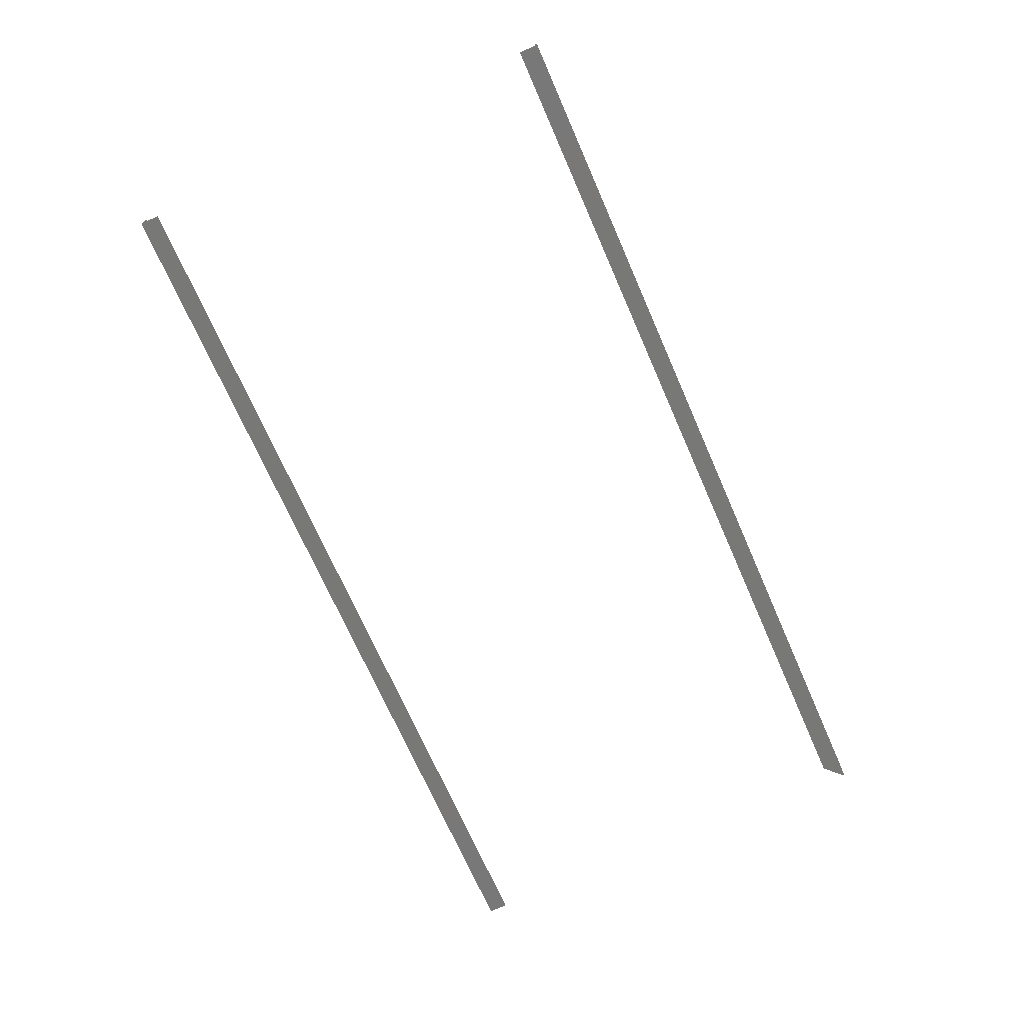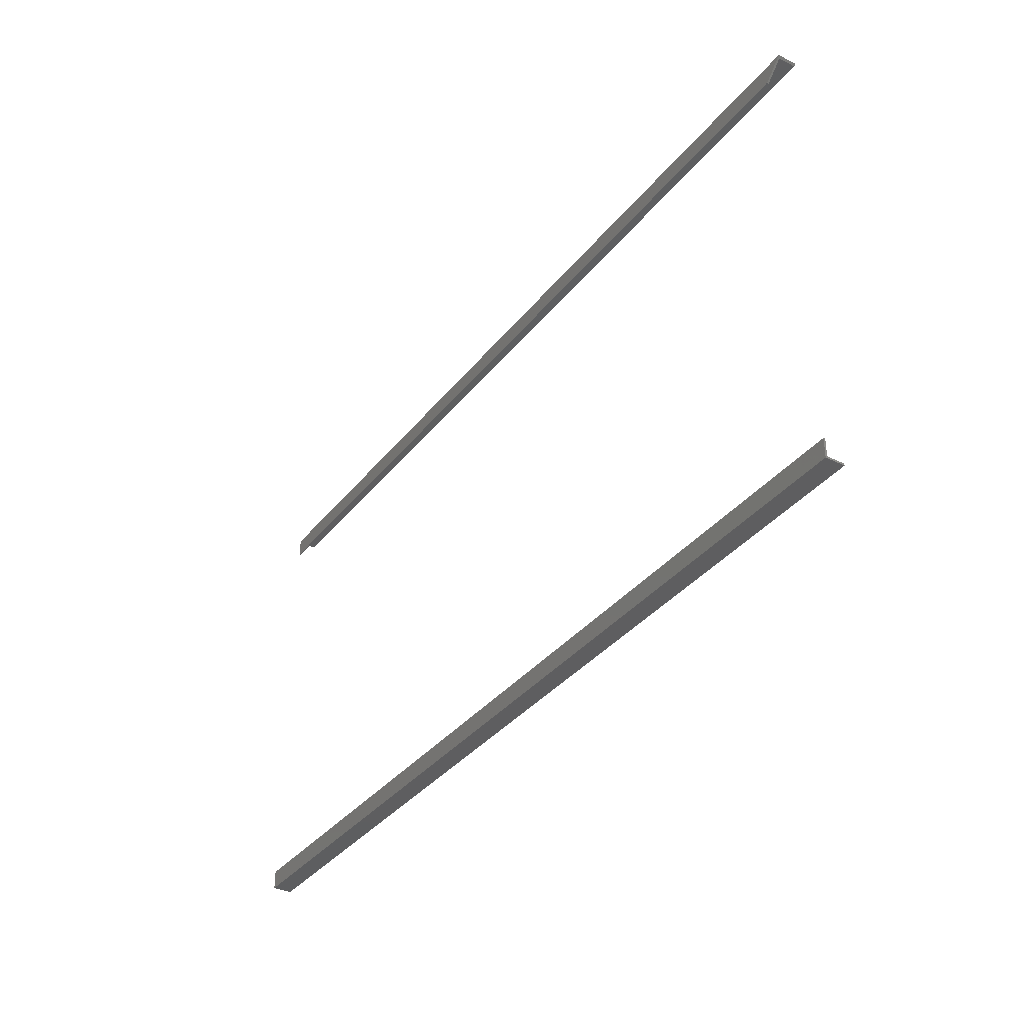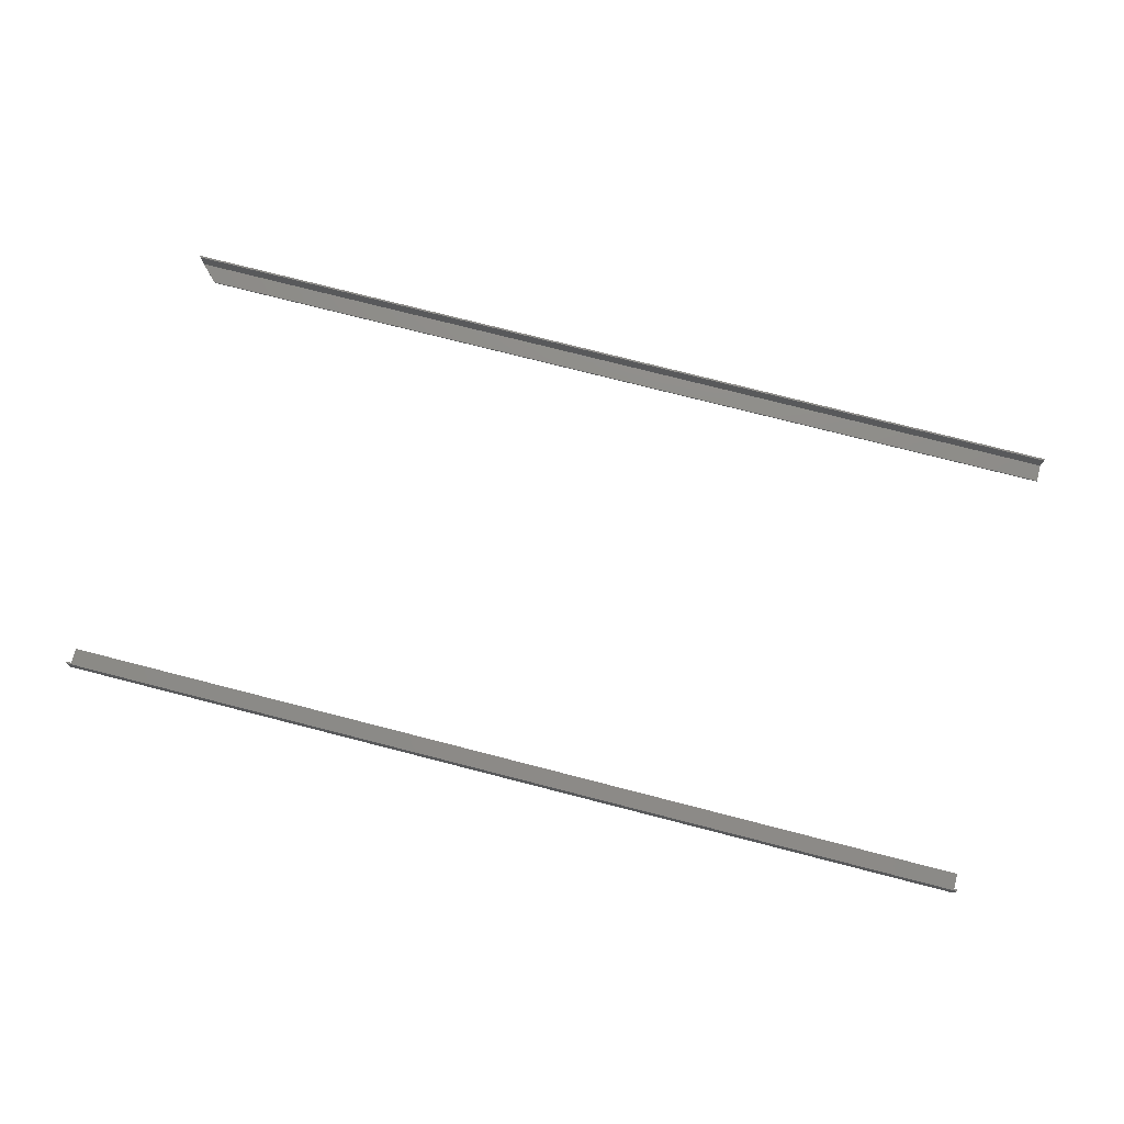
<metadata>
{"format":"stl","ext":"stl","renderer":"f3d","projection":"perspective","resolution":1024,"background":"white","views":[{"elev":-70.9,"azim":113.7,"up":"+Z"},{"elev":-35.8,"azim":-123.0,"up":"+Y"},{"elev":75.3,"azim":14.4,"up":"+Z"}]}
</metadata>
<code>
# stl→obj: 24 verts, 40 faces
v 0.01562 0.3594 0.00148
v 0.01562 0.3594 0
v 0.75 0.3594 0.00148
v 0.75 0.3594 0
v 0.00148 0.3735 0.00148
v 0.75 0.3735 0.00148
v 0.00148 0.3735 0.01562
v 0.75 0.3735 0.01562
v 0 0.375 0.01562
v 0.75 0.375 0.01562
v 0 0.375 -9.568e-19
v 0.75 0.375 -9.568e-19
v 0.75 0.01562 0.00148
v 0.75 0 0
v 0.75 0.01562 -9.568e-19
v 0.75 0.00148 0.00148
v 0.75 0.00148 0.01562
v 0.75 9.568e-19 0.01562
v 0 0.01562 -9.568e-19
v 0 0 0
v 0 0.01562 0.00148
v 0 0.00148 0.00148
v 0 0.00148 0.01562
v 0 9.568e-19 0.01562
f 1 2 3
f 3 2 4
f 5 1 6
f 6 1 3
f 7 5 8
f 8 5 6
f 9 7 10
f 10 7 8
f 2 11 4
f 4 11 12
f 11 9 12
f 12 9 10
f 2 5 11
f 2 1 5
f 5 9 11
f 5 7 9
f 12 6 4
f 12 10 6
f 6 10 8
f 4 6 3
f 13 14 15
f 13 16 14
f 17 14 16
f 17 18 14
f 19 20 21
f 20 22 21
f 22 20 23
f 20 24 23
f 24 20 18
f 18 20 14
f 23 24 17
f 17 24 18
f 22 23 16
f 16 23 17
f 21 22 13
f 13 22 16
f 19 21 15
f 15 21 13
f 20 19 14
f 14 19 15

</code>
